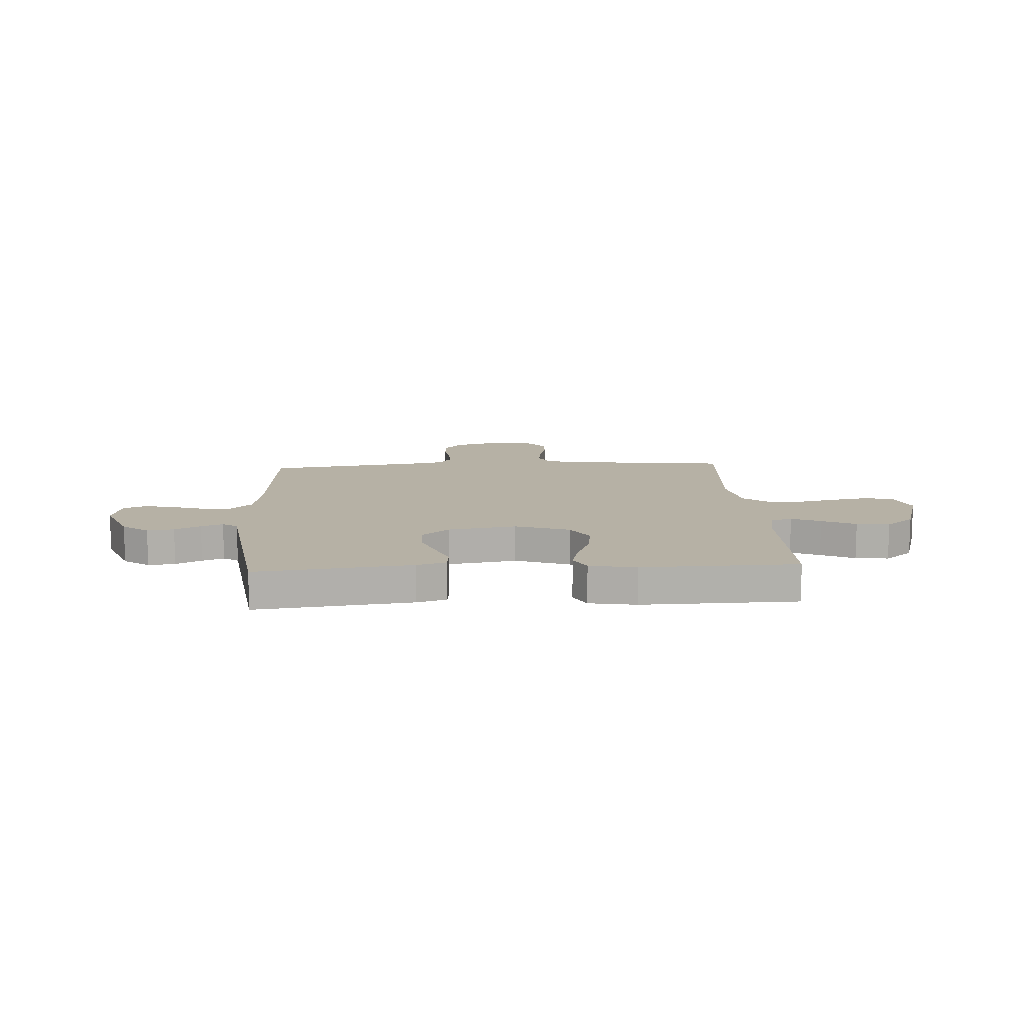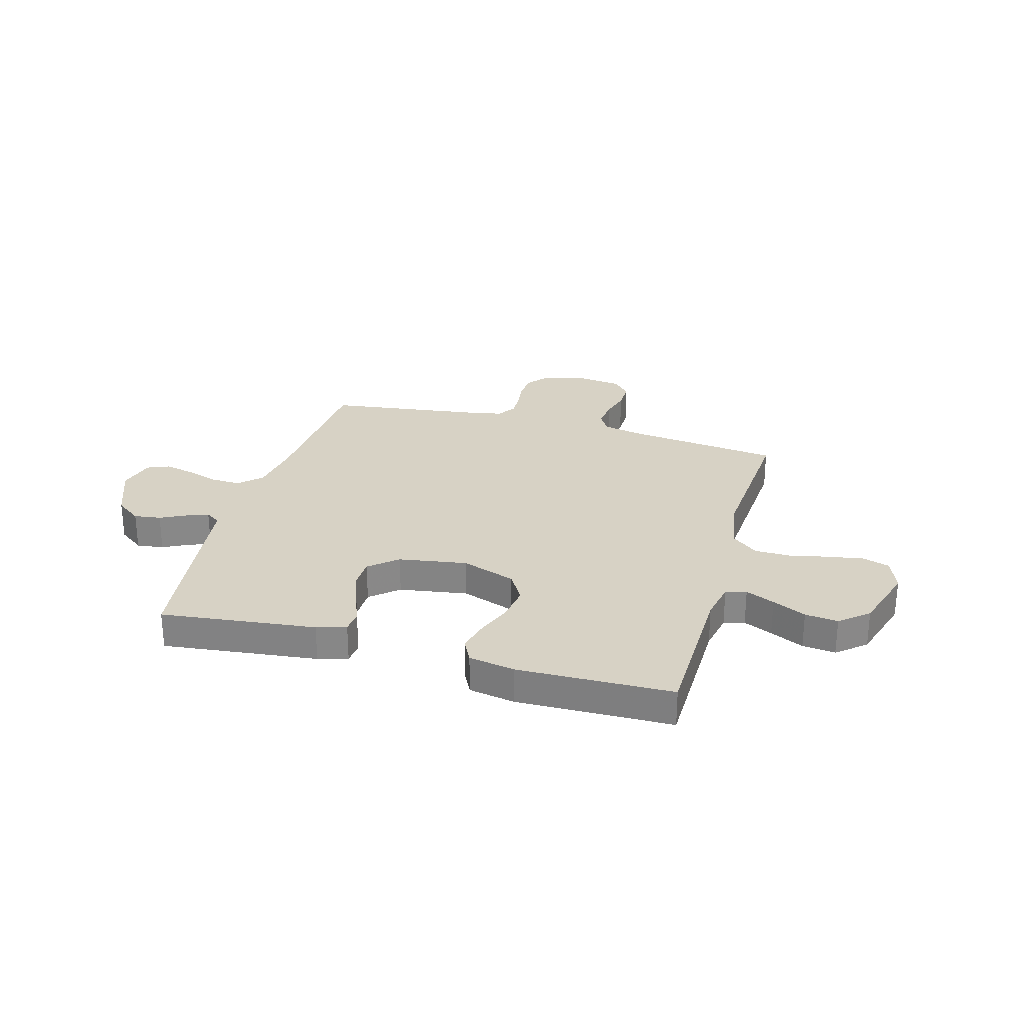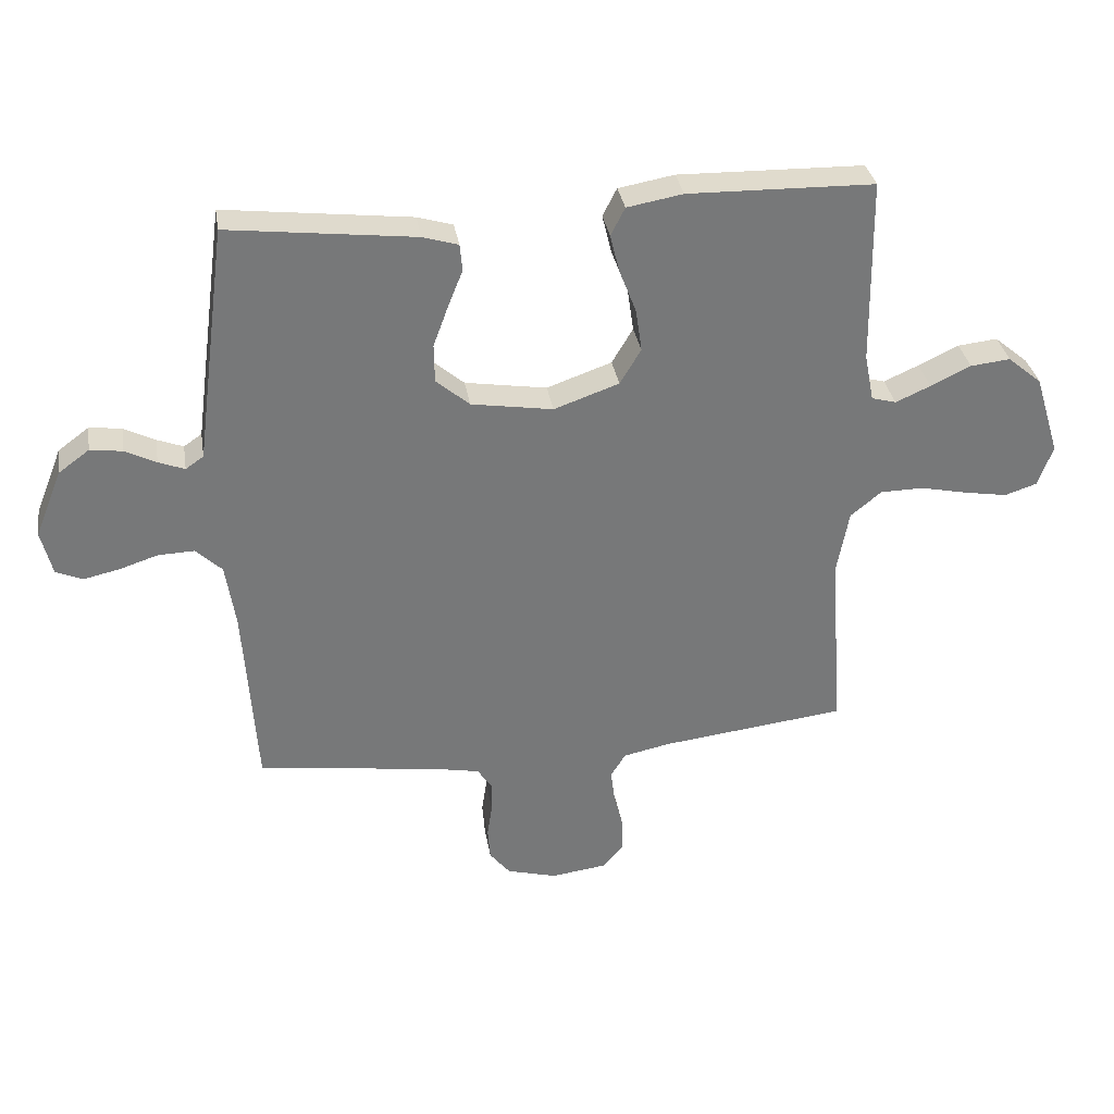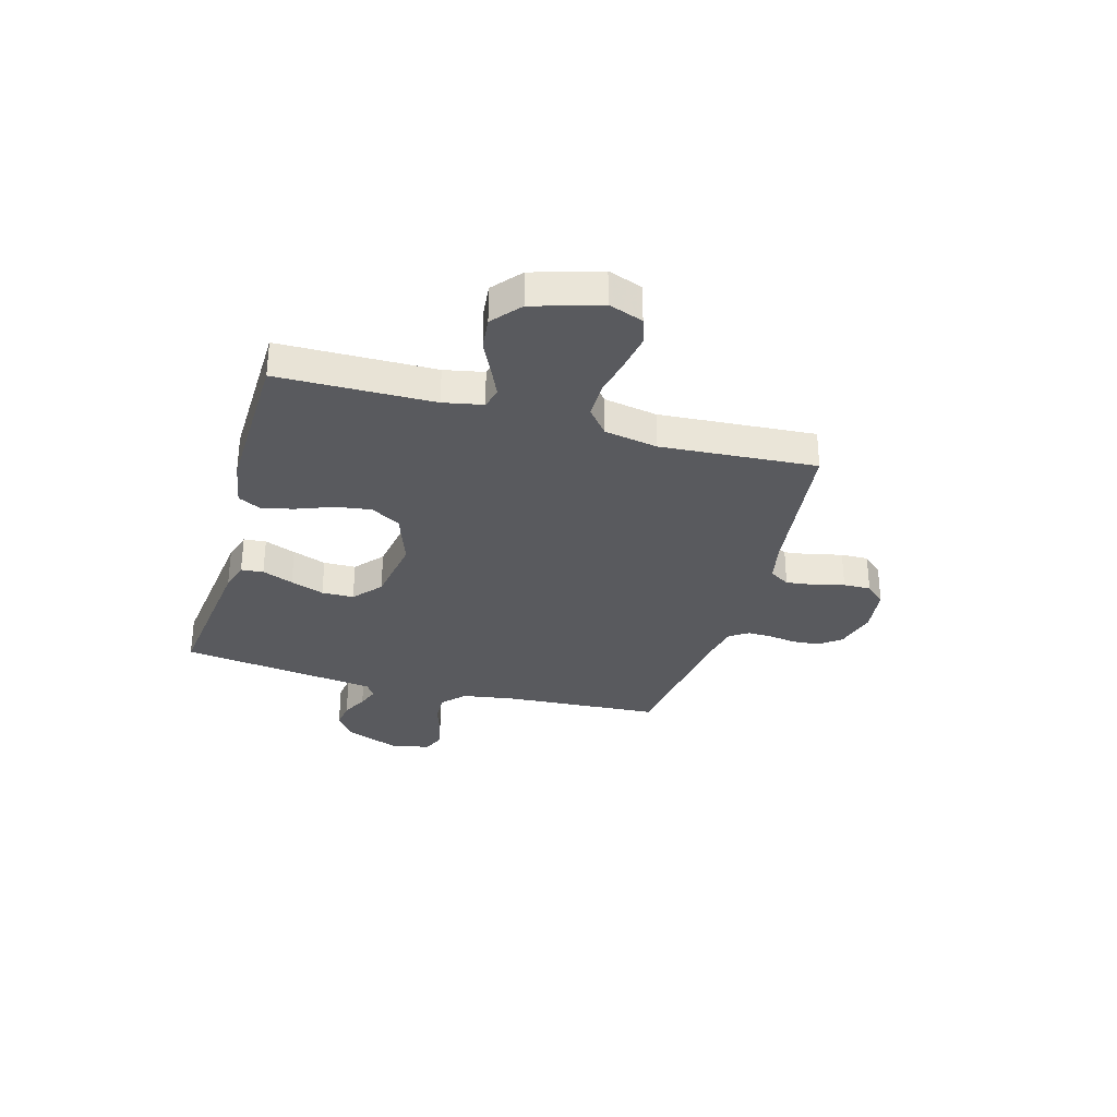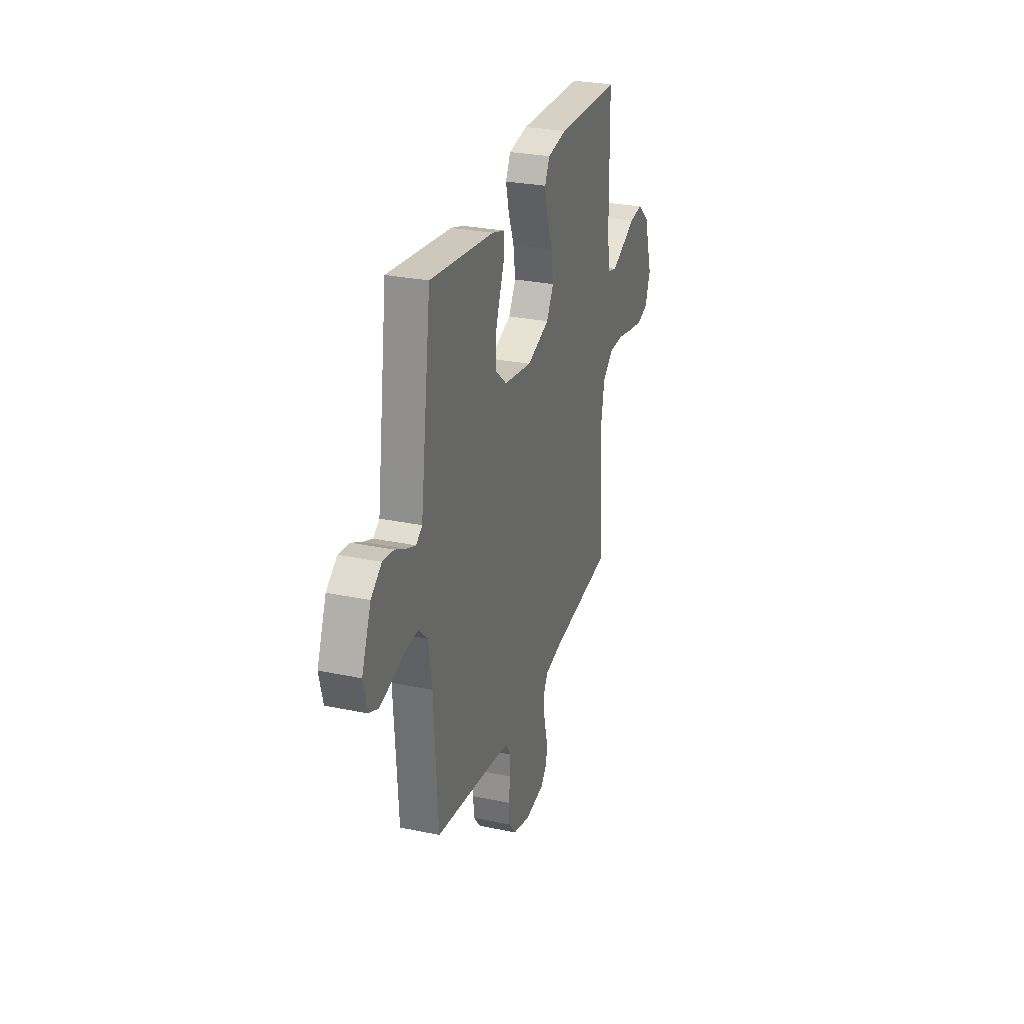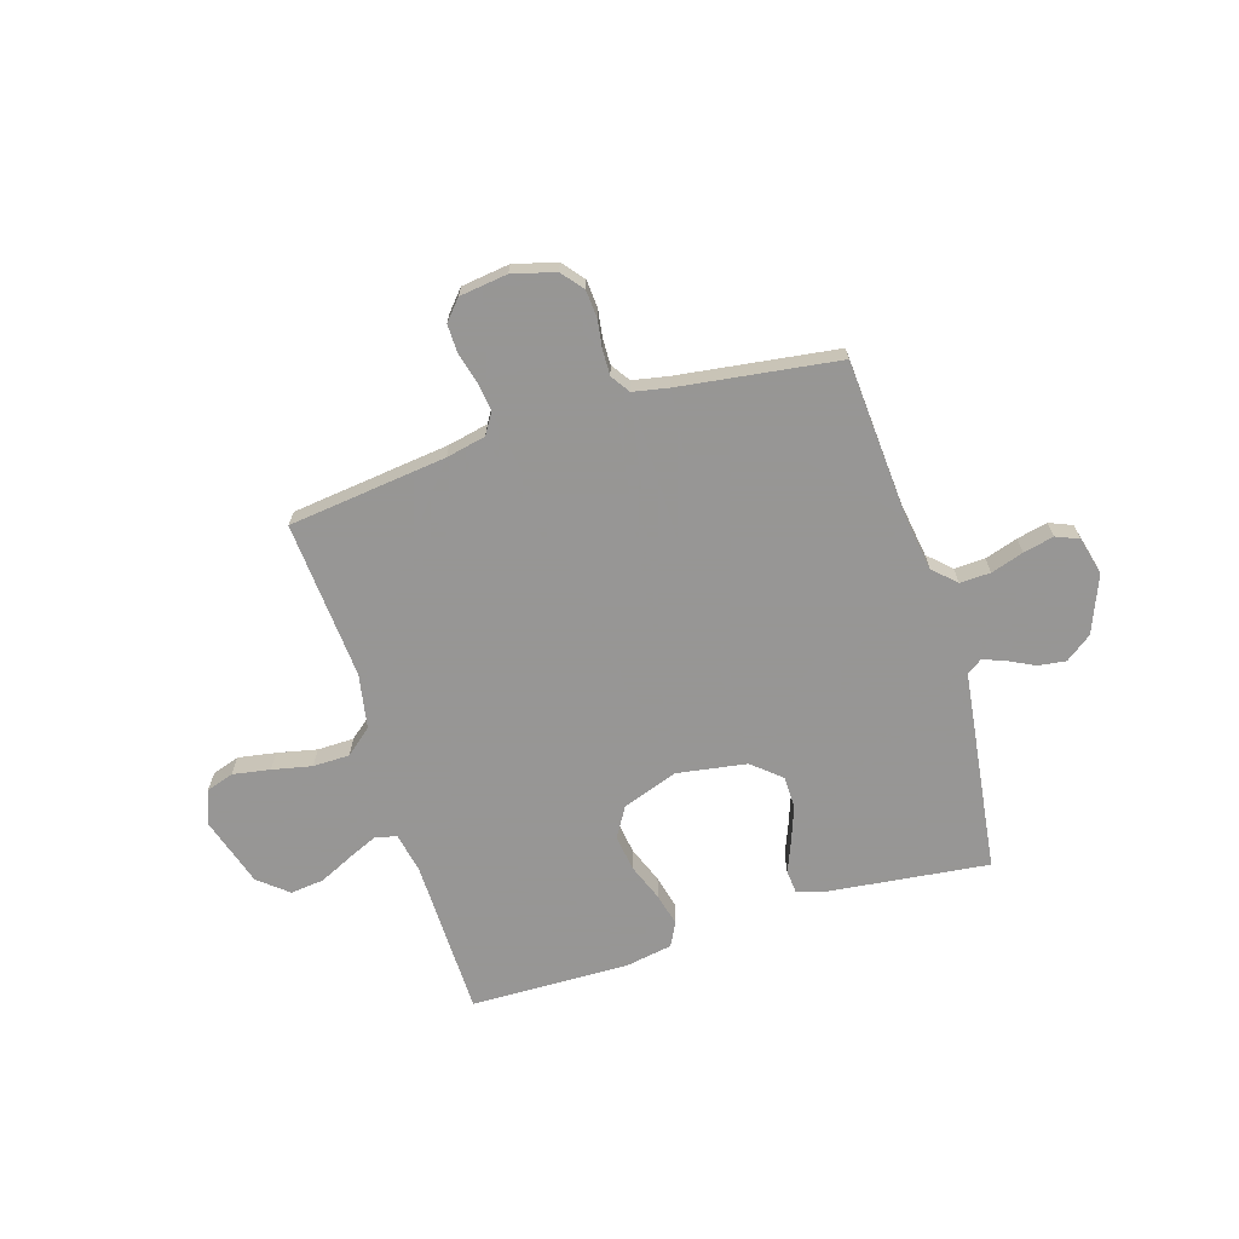
<metadata>
{"format":"obj","ext":"obj","renderer":"f3d","projection":"perspective","resolution":1024,"background":"white","views":[{"elev":12.0,"azim":-3.4,"up":"+Y"},{"elev":27.6,"azim":15.7,"up":"+Y"},{"elev":33.1,"azim":-9.2,"up":"+Z"},{"elev":-31.5,"azim":74.2,"up":"+Y"},{"elev":28.0,"azim":-72.3,"up":"+Z"},{"elev":-67.8,"azim":-162.8,"up":"+Y"}]}
</metadata>
<code>
v 0.5 0.07 0.5
v 0.504 0.07 0.2
v 0.519 0.07 0.124
v 0.559 0.07 0.113
v 0.615 0.07 0.138
v 0.68 0.07 0.169
v 0.744 0.07 0.176
v 0.799 0.07 0.13
v 0.839 0.07 0
v 0.815 0.07 -0.066
v 0.763 0.07 -0.083
v 0.692 0.07 -0.071
v 0.617 0.07 -0.055
v 0.548 0.07 -0.056
v 0.498 0.07 -0.097
v 0.479 0.07 -0.2
v 0.5 0.07 -0.5
v 0.2 0.07 -0.536
v 0.125 0.07 -0.552
v 0.101 0.07 -0.591
v 0.108 0.07 -0.646
v 0.123 0.07 -0.704
v 0.124 0.07 -0.757
v 0.091 0.07 -0.795
v 0 0.07 -0.807
v -0.081 0.07 -0.785
v -0.114 0.07 -0.744
v -0.118 0.07 -0.692
v -0.11 0.07 -0.638
v -0.109 0.07 -0.59
v -0.133 0.07 -0.554
v -0.2 0.07 -0.541
v -0.5 0.07 -0.5
v -0.52 0.07 -0.2
v -0.536 0.07 -0.095
v -0.578 0.07 -0.055
v -0.636 0.07 -0.057
v -0.698 0.07 -0.077
v -0.756 0.07 -0.09
v -0.799 0.07 -0.072
v -0.817 0.07 0
v -0.774 0.07 0.108
v -0.724 0.07 0.145
v -0.672 0.07 0.138
v -0.622 0.07 0.113
v -0.58 0.07 0.097
v -0.551 0.07 0.117
v -0.54 0.07 0.2
v -0.5 0.07 0.5
v -0.2 0.07 0.465
v -0.143 0.07 0.448
v -0.139 0.07 0.405
v -0.163 0.07 0.345
v -0.187 0.07 0.28
v -0.186 0.07 0.218
v -0.132 0.07 0.172
v 0 0.07 0.151
v 0.105 0.07 0.188
v 0.139 0.07 0.245
v 0.129 0.07 0.314
v 0.102 0.07 0.384
v 0.087 0.07 0.445
v 0.11 0.07 0.49
v 0.2 0.07 0.506
v 0.5 0 0.5
v 0.504 0 0.2
v 0.519 0 0.124
v 0.559 0 0.113
v 0.615 0 0.138
v 0.68 0 0.169
v 0.744 0 0.176
v 0.799 0 0.13
v 0.839 0 0
v 0.815 0 -0.066
v 0.763 0 -0.083
v 0.692 0 -0.071
v 0.617 0 -0.055
v 0.548 0 -0.056
v 0.498 0 -0.097
v 0.479 0 -0.2
v 0.5 0 -0.5
v 0.2 0 -0.536
v 0.125 0 -0.552
v 0.101 0 -0.591
v 0.108 0 -0.646
v 0.123 0 -0.704
v 0.124 0 -0.757
v 0.091 0 -0.795
v 0 0 -0.807
v -0.081 0 -0.785
v -0.114 0 -0.744
v -0.118 0 -0.692
v -0.11 0 -0.638
v -0.109 0 -0.59
v -0.133 0 -0.554
v -0.2 0 -0.541
v -0.5 0 -0.5
v -0.52 0 -0.2
v -0.536 0 -0.095
v -0.578 0 -0.055
v -0.636 0 -0.057
v -0.698 0 -0.077
v -0.756 0 -0.09
v -0.799 0 -0.072
v -0.817 0 0
v -0.774 0 0.108
v -0.724 0 0.145
v -0.672 0 0.138
v -0.622 0 0.113
v -0.58 0 0.097
v -0.551 0 0.117
v -0.54 0 0.2
v -0.5 0 0.5
v -0.2 0 0.465
v -0.143 0 0.448
v -0.139 0 0.405
v -0.163 0 0.345
v -0.187 0 0.28
v -0.186 0 0.218
v -0.132 0 0.172
v 0 0 0.151
v 0.105 0 0.188
v 0.139 0 0.245
v 0.129 0 0.314
v 0.102 0 0.384
v 0.087 0 0.445
v 0.11 0 0.49
v 0.2 0 0.506
f 64 1 2
f 63 64 2
f 62 63 2
f 61 62 2
f 60 61 2
f 59 60 2 3
f 58 59 3
f 57 58 3 4
f 51 52 53
f 50 51 53
f 49 50 53
f 48 49 53
f 47 48 53
f 46 47 53 54
f 43 44 45
f 42 43 45
f 41 42 45
f 40 41 45
f 39 40 45
f 38 39 45
f 37 38 45
f 36 37 45 46
f 46 54 55
f 36 46 55
f 35 36 55
f 32 33 34
f 35 55 56
f 34 35 56
f 32 34 56
f 31 32 56
f 27 28 29
f 26 27 29
f 25 26 29
f 24 25 29
f 23 24 29
f 22 23 29
f 21 22 29
f 20 21 29 30
f 16 17 18
f 15 16 18 19
f 11 12 13
f 10 11 13
f 9 10 13
f 8 9 13
f 7 8 13
f 6 7 13
f 5 6 13
f 4 5 13 14
f 57 4 14 15
f 31 56 57
f 30 31 57
f 20 30 57
f 19 20 57
f 15 19 57
f 66 65 128
f 66 128 127
f 66 127 126
f 66 126 125
f 66 125 124
f 67 66 124 123
f 67 123 122
f 68 67 122 121
f 117 116 115
f 117 115 114
f 117 114 113
f 117 113 112
f 117 112 111
f 118 117 111 110
f 109 108 107
f 109 107 106
f 109 106 105
f 109 105 104
f 109 104 103
f 109 103 102
f 109 102 101
f 110 109 101 100
f 119 118 110
f 119 110 100
f 119 100 99
f 98 97 96
f 120 119 99
f 120 99 98
f 120 98 96
f 120 96 95
f 93 92 91
f 93 91 90
f 93 90 89
f 93 89 88
f 93 88 87
f 93 87 86
f 93 86 85
f 94 93 85 84
f 82 81 80
f 83 82 80 79
f 77 76 75
f 77 75 74
f 77 74 73
f 77 73 72
f 77 72 71
f 77 71 70
f 77 70 69
f 78 77 69 68
f 79 78 68 121
f 121 120 95
f 121 95 94
f 121 94 84
f 121 84 83
f 121 83 79
f 1 65 66 2
f 2 66 67 3
f 3 67 68 4
f 4 68 69 5
f 5 69 70 6
f 6 70 71 7
f 7 71 72 8
f 8 72 73 9
f 9 73 74 10
f 10 74 75 11
f 11 75 76 12
f 12 76 77 13
f 13 77 78 14
f 14 78 79 15
f 15 79 80 16
f 16 80 81 17
f 17 81 82 18
f 18 82 83 19
f 19 83 84 20
f 20 84 85 21
f 21 85 86 22
f 22 86 87 23
f 23 87 88 24
f 24 88 89 25
f 25 89 90 26
f 26 90 91 27
f 27 91 92 28
f 28 92 93 29
f 29 93 94 30
f 30 94 95 31
f 31 95 96 32
f 32 96 97 33
f 33 97 98 34
f 34 98 99 35
f 35 99 100 36
f 36 100 101 37
f 37 101 102 38
f 38 102 103 39
f 39 103 104 40
f 40 104 105 41
f 41 105 106 42
f 42 106 107 43
f 43 107 108 44
f 44 108 109 45
f 45 109 110 46
f 46 110 111 47
f 47 111 112 48
f 48 112 113 49
f 49 113 114 50
f 50 114 115 51
f 51 115 116 52
f 52 116 117 53
f 53 117 118 54
f 54 118 119 55
f 55 119 120 56
f 56 120 121 57
f 57 121 122 58
f 58 122 123 59
f 59 123 124 60
f 60 124 125 61
f 61 125 126 62
f 62 126 127 63
f 63 127 128 64
f 64 128 65 1

</code>
